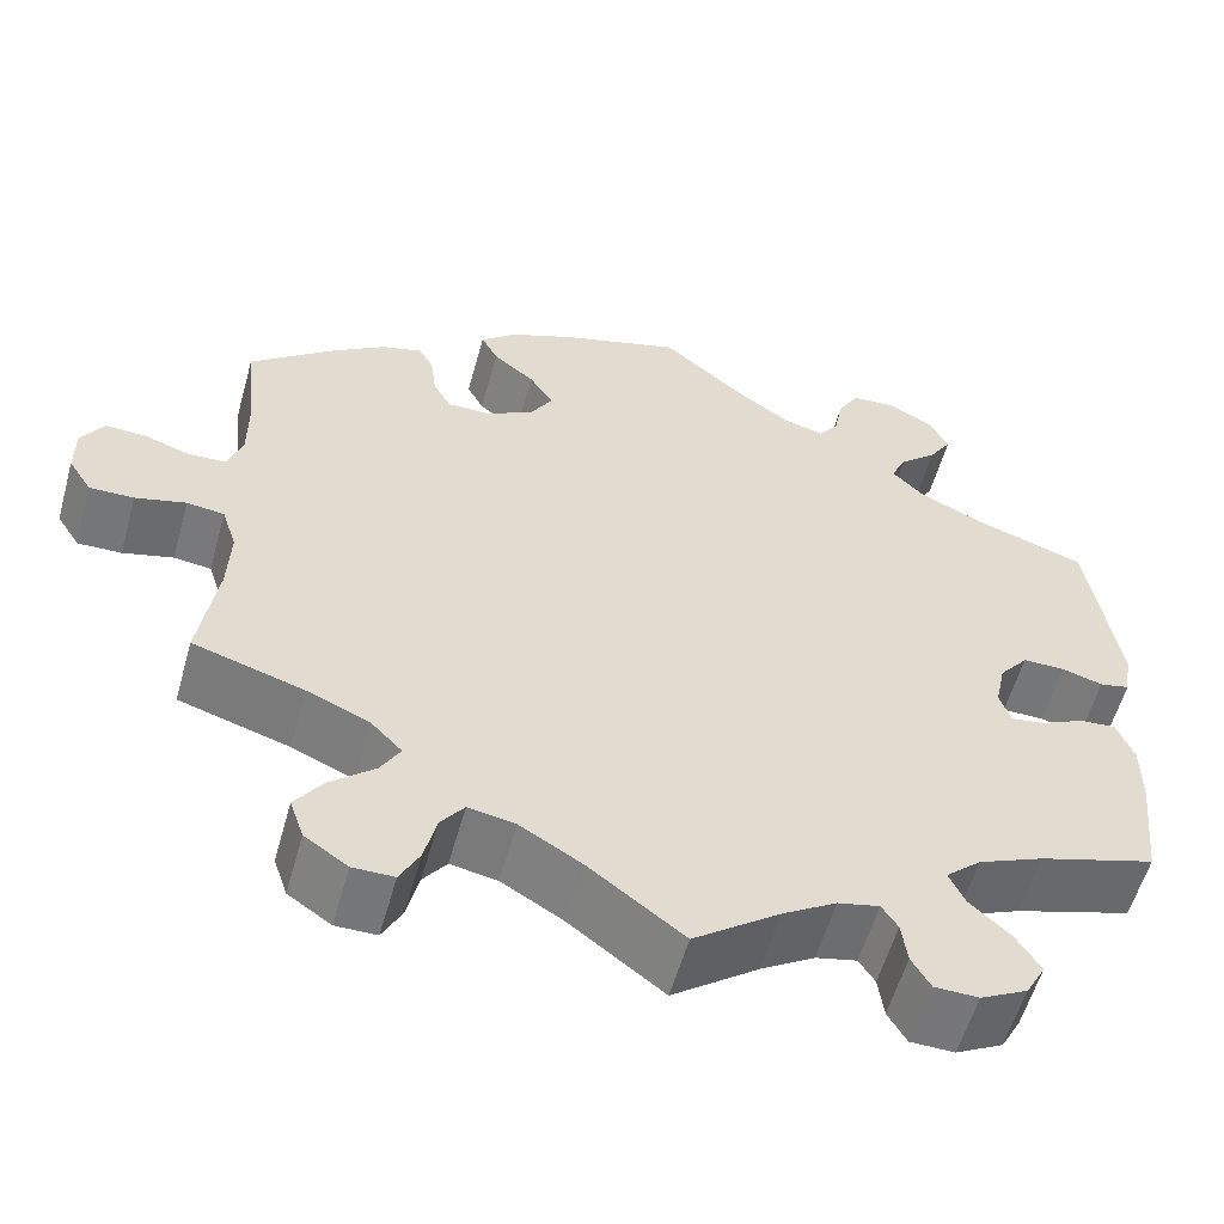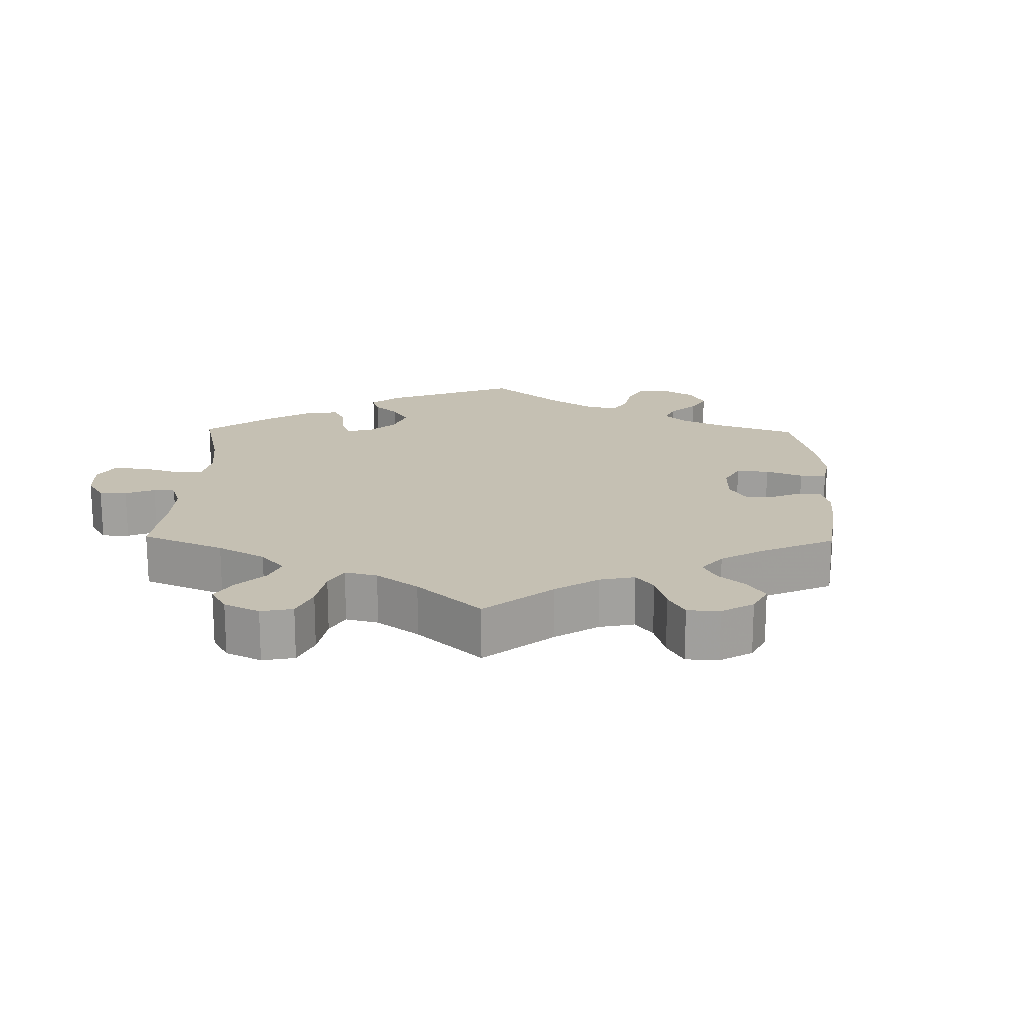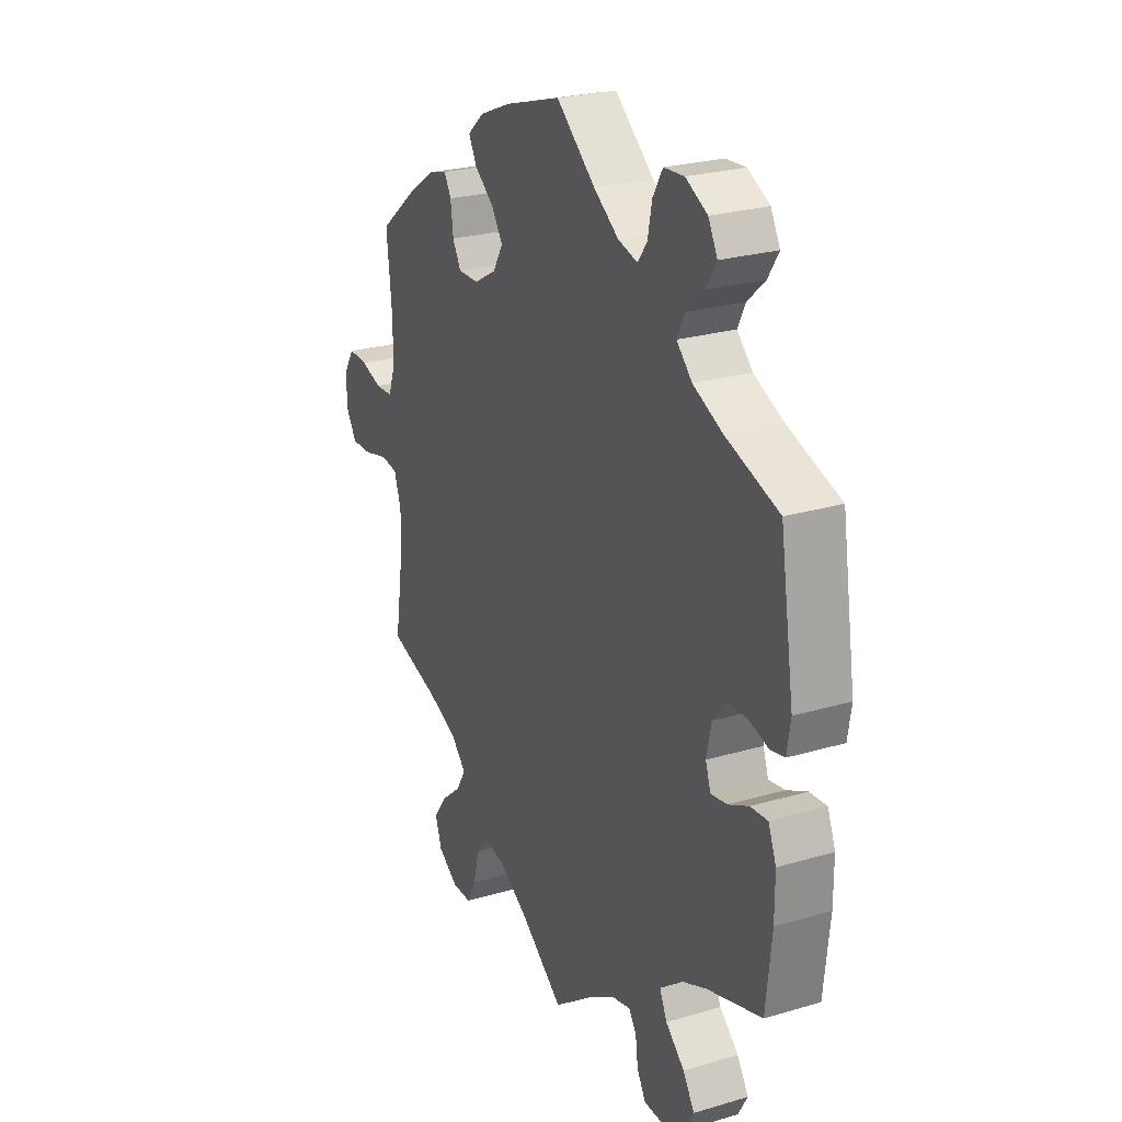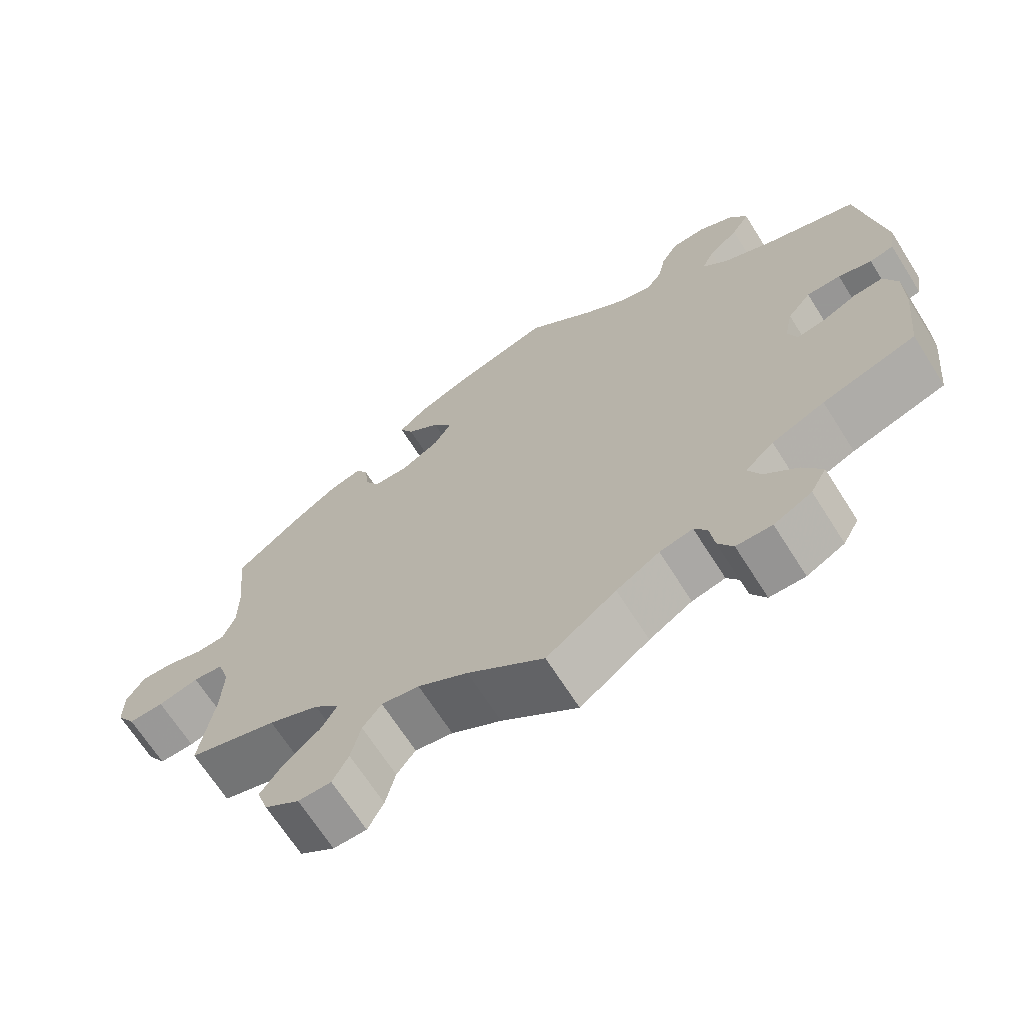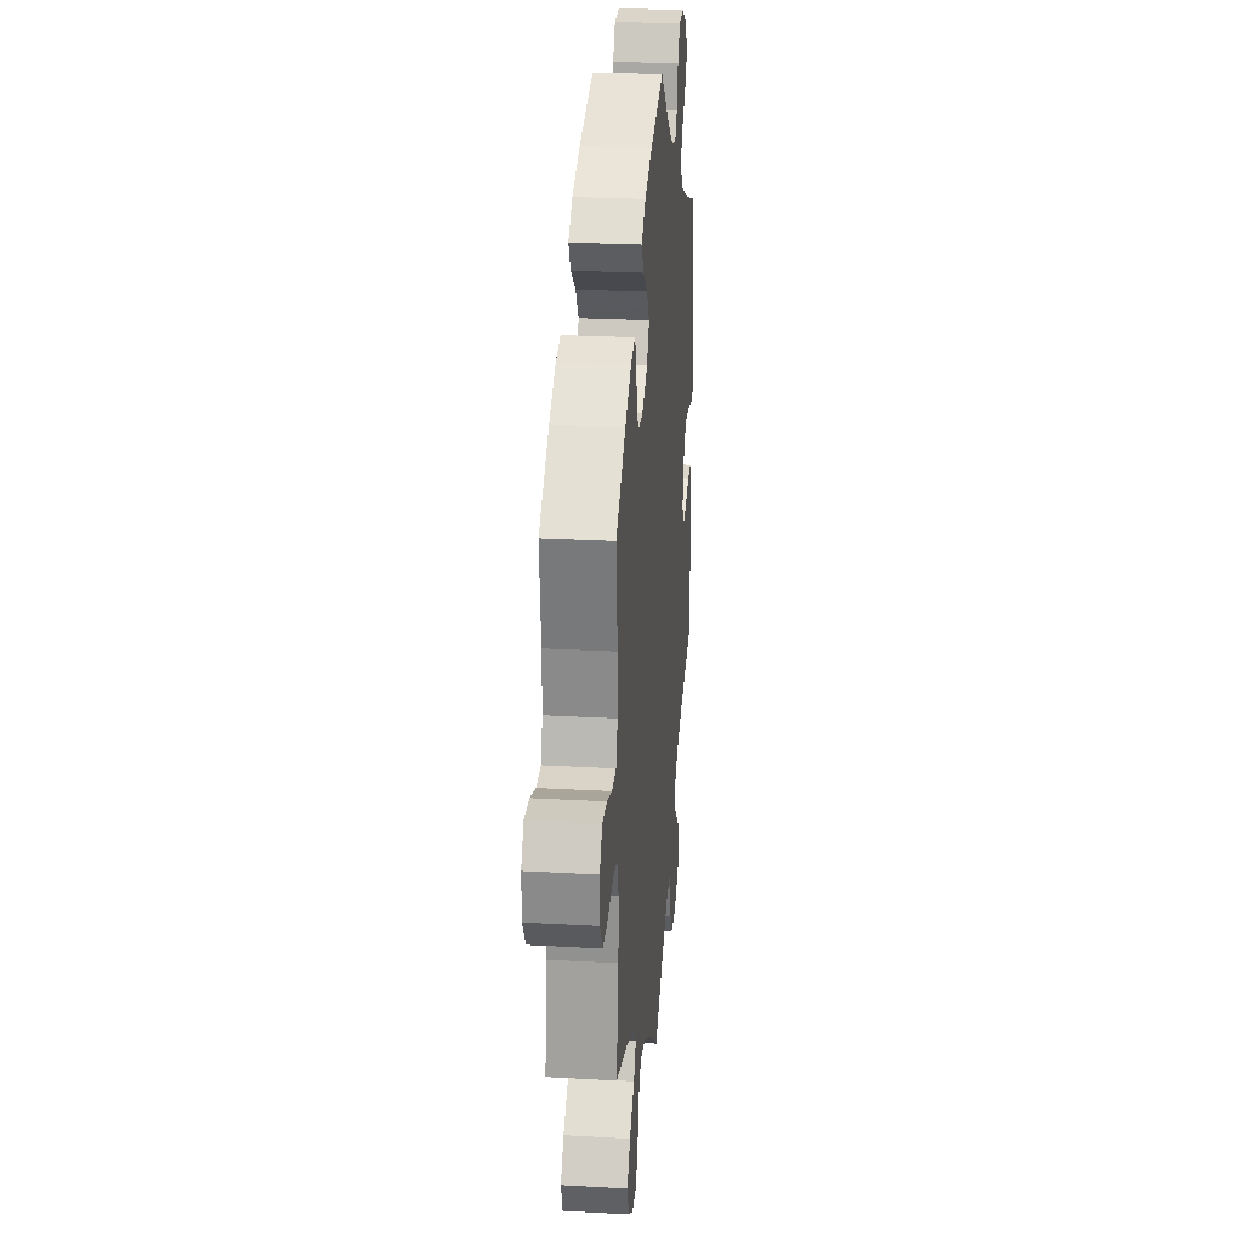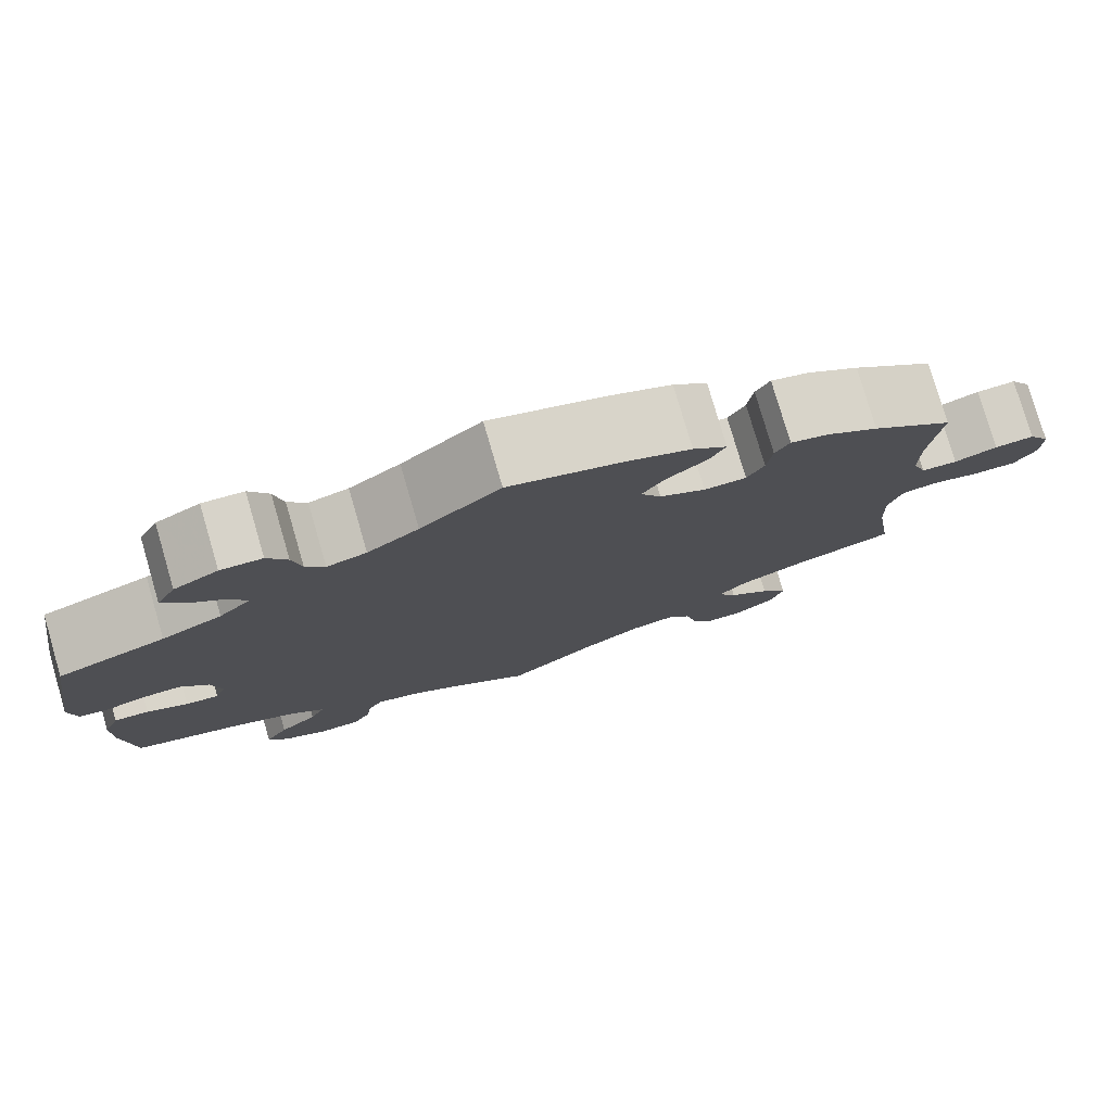
<metadata>
{"format":"obj","ext":"obj","renderer":"f3d","projection":"perspective","resolution":1024,"background":"white","views":[{"elev":-57.0,"azim":-15.6,"up":"+Z"},{"elev":18.1,"azim":-118.9,"up":"+Y"},{"elev":24.9,"azim":64.3,"up":"+Z"},{"elev":-68.0,"azim":32.4,"up":"+Z"},{"elev":25.7,"azim":-84.8,"up":"+Z"},{"elev":78.3,"azim":163.7,"up":"+Z"}]}
</metadata>
<code>
v 0.532 0.07 0.087
v 0.524 0.07 0.036
v 0.492 0.07 0.029
v 0.448 0.07 0.042
v 0.403 0.07 0.042
v 0.372 0.07 0.004
v 0.361 0.07 -0.048
v 0.373 0.07 -0.083
v 0.41 0.07 -0.077
v 0.456 0.07 -0.055
v 0.495 0.07 -0.052
v 0.513 0.07 -0.097
v 0.513 0.07 -0.168
v 0.5 0.07 -0.289
v 0.376 0.07 -0.327
v 0.306 0.07 -0.357
v 0.268 0.07 -0.391
v 0.285 0.07 -0.427
v 0.328 0.07 -0.466
v 0.354 0.07 -0.507
v 0.333 0.07 -0.545
v 0.283 0.07 -0.571
v 0.236 0.07 -0.57
v 0.216 0.07 -0.536
v 0.21 0.07 -0.491
v 0.193 0.07 -0.465
v 0.149 0.07 -0.475
v 0.092 0.07 -0.51
v 0 0.07 -0.578
v -0.101 0.07 -0.502
v -0.167 0.07 -0.463
v -0.217 0.07 -0.454
v -0.242 0.07 -0.487
v -0.255 0.07 -0.541
v -0.276 0.07 -0.581
v -0.32 0.07 -0.581
v -0.366 0.07 -0.55
v -0.381 0.07 -0.506
v -0.351 0.07 -0.464
v -0.304 0.07 -0.424
v -0.283 0.07 -0.388
v -0.316 0.07 -0.354
v -0.383 0.07 -0.325
v -0.501 0.07 -0.289
v -0.482 0.07 -0.166
v -0.479 0.07 -0.093
v -0.495 0.07 -0.044
v -0.535 0.07 -0.039
v -0.589 0.07 -0.053
v -0.636 0.07 -0.054
v -0.661 0.07 -0.015
v -0.661 0.07 0.038
v -0.637 0.07 0.076
v -0.593 0.07 0.074
v -0.545 0.07 0.058
v -0.505 0.07 0.06
v -0.489 0.07 0.104
v -0.489 0.07 0.173
v -0.501 0.07 0.289
v -0.41 0.07 0.362
v -0.353 0.07 0.4
v -0.31 0.07 0.412
v -0.294 0.07 0.384
v -0.288 0.07 0.336
v -0.269 0.07 0.302
v -0.222 0.07 0.302
v -0.171 0.07 0.331
v -0.148 0.07 0.37
v -0.174 0.07 0.409
v -0.218 0.07 0.444
v -0.236 0.07 0.478
v -0.198 0.07 0.511
v -0.127 0.07 0.54
v 0 0.07 0.578
v 0.089 0.07 0.503
v 0.146 0.07 0.463
v 0.19 0.07 0.451
v 0.211 0.07 0.48
v 0.221 0.07 0.529
v 0.243 0.07 0.567
v 0.289 0.07 0.57
v 0.338 0.07 0.544
v 0.359 0.07 0.505
v 0.335 0.07 0.467
v 0.295 0.07 0.431
v 0.278 0.07 0.396
v 0.313 0.07 0.361
v 0.38 0.07 0.33
v 0.5 0.07 0.289
v 0.532 0 0.087
v 0.524 0 0.036
v 0.492 0 0.029
v 0.448 0 0.042
v 0.403 0 0.042
v 0.372 0 0.004
v 0.361 0 -0.048
v 0.373 0 -0.083
v 0.41 0 -0.077
v 0.456 0 -0.055
v 0.495 0 -0.052
v 0.513 0 -0.097
v 0.513 0 -0.168
v 0.5 0 -0.289
v 0.376 0 -0.327
v 0.306 0 -0.357
v 0.268 0 -0.391
v 0.285 0 -0.427
v 0.328 0 -0.466
v 0.354 0 -0.507
v 0.333 0 -0.545
v 0.283 0 -0.571
v 0.236 0 -0.57
v 0.216 0 -0.536
v 0.21 0 -0.491
v 0.193 0 -0.465
v 0.149 0 -0.475
v 0.092 0 -0.51
v 0 0 -0.578
v -0.101 0 -0.502
v -0.167 0 -0.463
v -0.217 0 -0.454
v -0.242 0 -0.487
v -0.255 0 -0.541
v -0.276 0 -0.581
v -0.32 0 -0.581
v -0.366 0 -0.55
v -0.381 0 -0.506
v -0.351 0 -0.464
v -0.304 0 -0.424
v -0.283 0 -0.388
v -0.316 0 -0.354
v -0.383 0 -0.325
v -0.501 0 -0.289
v -0.482 0 -0.166
v -0.479 0 -0.093
v -0.495 0 -0.044
v -0.535 0 -0.039
v -0.589 0 -0.053
v -0.636 0 -0.054
v -0.661 0 -0.015
v -0.661 0 0.038
v -0.637 0 0.076
v -0.593 0 0.074
v -0.545 0 0.058
v -0.505 0 0.06
v -0.489 0 0.104
v -0.489 0 0.173
v -0.501 0 0.289
v -0.41 0 0.362
v -0.353 0 0.4
v -0.31 0 0.412
v -0.294 0 0.384
v -0.288 0 0.336
v -0.269 0 0.302
v -0.222 0 0.302
v -0.171 0 0.331
v -0.148 0 0.37
v -0.174 0 0.409
v -0.218 0 0.444
v -0.236 0 0.478
v -0.198 0 0.511
v -0.127 0 0.54
v 0 0 0.578
v 0.089 0 0.503
v 0.146 0 0.463
v 0.19 0 0.451
v 0.211 0 0.48
v 0.221 0 0.529
v 0.243 0 0.567
v 0.289 0 0.57
v 0.338 0 0.544
v 0.359 0 0.505
v 0.335 0 0.467
v 0.295 0 0.431
v 0.278 0 0.396
v 0.313 0 0.361
v 0.38 0 0.33
v 0.5 0 0.289
f 88 89 1 2
f 87 88 2 3
f 86 87 3 4
f 82 83 84 85
f 82 85 86
f 81 82 86
f 78 79 80 81
f 77 78 81 86
f 76 77 86 4
f 72 73 74 75
f 69 70 71 72
f 68 69 72 75
f 67 68 75 76
f 61 62 63 64
f 61 64 65
f 58 59 60 61
f 57 58 61 65
f 56 57 65 66
f 52 53 54 55
f 52 55 56
f 51 52 56
f 48 49 50 51
f 47 48 51 56
f 46 47 56 66
f 43 44 45
f 42 43 45 46
f 41 42 46 66
f 37 38 39 40
f 37 40 41
f 36 37 41
f 33 34 35 36
f 32 33 36 41
f 31 32 41 66
f 28 29 30
f 27 28 30 31
f 26 27 31 66
f 22 23 24 25
f 18 19 20 21
f 17 18 21 22
f 12 13 14 15
f 12 15 16
f 9 10 11 12
f 8 9 12 16
f 7 8 16 17
f 67 76 4 5
f 66 67 5 6
f 17 22 25 26
f 17 26 66
f 6 7 17 66
f 91 90 178 177
f 92 91 177 176
f 93 92 176 175
f 174 173 172 171
f 175 174 171
f 175 171 170
f 170 169 168 167
f 175 170 167 166
f 93 175 166 165
f 164 163 162 161
f 161 160 159 158
f 164 161 158 157
f 165 164 157 156
f 153 152 151 150
f 154 153 150
f 150 149 148 147
f 154 150 147 146
f 155 154 146 145
f 144 143 142 141
f 145 144 141
f 145 141 140
f 140 139 138 137
f 145 140 137 136
f 155 145 136 135
f 134 133 132
f 135 134 132 131
f 155 135 131 130
f 129 128 127 126
f 130 129 126
f 130 126 125
f 125 124 123 122
f 130 125 122 121
f 155 130 121 120
f 119 118 117
f 120 119 117 116
f 155 120 116 115
f 114 113 112 111
f 110 109 108 107
f 111 110 107 106
f 104 103 102 101
f 105 104 101
f 101 100 99 98
f 105 101 98 97
f 106 105 97 96
f 94 93 165 156
f 95 94 156 155
f 115 114 111 106
f 155 115 106
f 155 106 96 95
f 1 90 91 2
f 2 91 92 3
f 3 92 93 4
f 4 93 94 5
f 5 94 95 6
f 6 95 96 7
f 7 96 97 8
f 8 97 98 9
f 9 98 99 10
f 10 99 100 11
f 11 100 101 12
f 12 101 102 13
f 13 102 103 14
f 14 103 104 15
f 15 104 105 16
f 16 105 106 17
f 17 106 107 18
f 18 107 108 19
f 19 108 109 20
f 20 109 110 21
f 21 110 111 22
f 22 111 112 23
f 23 112 113 24
f 24 113 114 25
f 25 114 115 26
f 26 115 116 27
f 27 116 117 28
f 28 117 118 29
f 29 118 119 30
f 30 119 120 31
f 31 120 121 32
f 32 121 122 33
f 33 122 123 34
f 34 123 124 35
f 35 124 125 36
f 36 125 126 37
f 37 126 127 38
f 38 127 128 39
f 39 128 129 40
f 40 129 130 41
f 41 130 131 42
f 42 131 132 43
f 43 132 133 44
f 44 133 134 45
f 45 134 135 46
f 46 135 136 47
f 47 136 137 48
f 48 137 138 49
f 49 138 139 50
f 50 139 140 51
f 51 140 141 52
f 52 141 142 53
f 53 142 143 54
f 54 143 144 55
f 55 144 145 56
f 56 145 146 57
f 57 146 147 58
f 58 147 148 59
f 59 148 149 60
f 60 149 150 61
f 61 150 151 62
f 62 151 152 63
f 63 152 153 64
f 64 153 154 65
f 65 154 155 66
f 66 155 156 67
f 67 156 157 68
f 68 157 158 69
f 69 158 159 70
f 70 159 160 71
f 71 160 161 72
f 72 161 162 73
f 73 162 163 74
f 74 163 164 75
f 75 164 165 76
f 76 165 166 77
f 77 166 167 78
f 78 167 168 79
f 79 168 169 80
f 80 169 170 81
f 81 170 171 82
f 82 171 172 83
f 83 172 173 84
f 84 173 174 85
f 85 174 175 86
f 86 175 176 87
f 87 176 177 88
f 88 177 178 89
f 89 178 90 1

</code>
